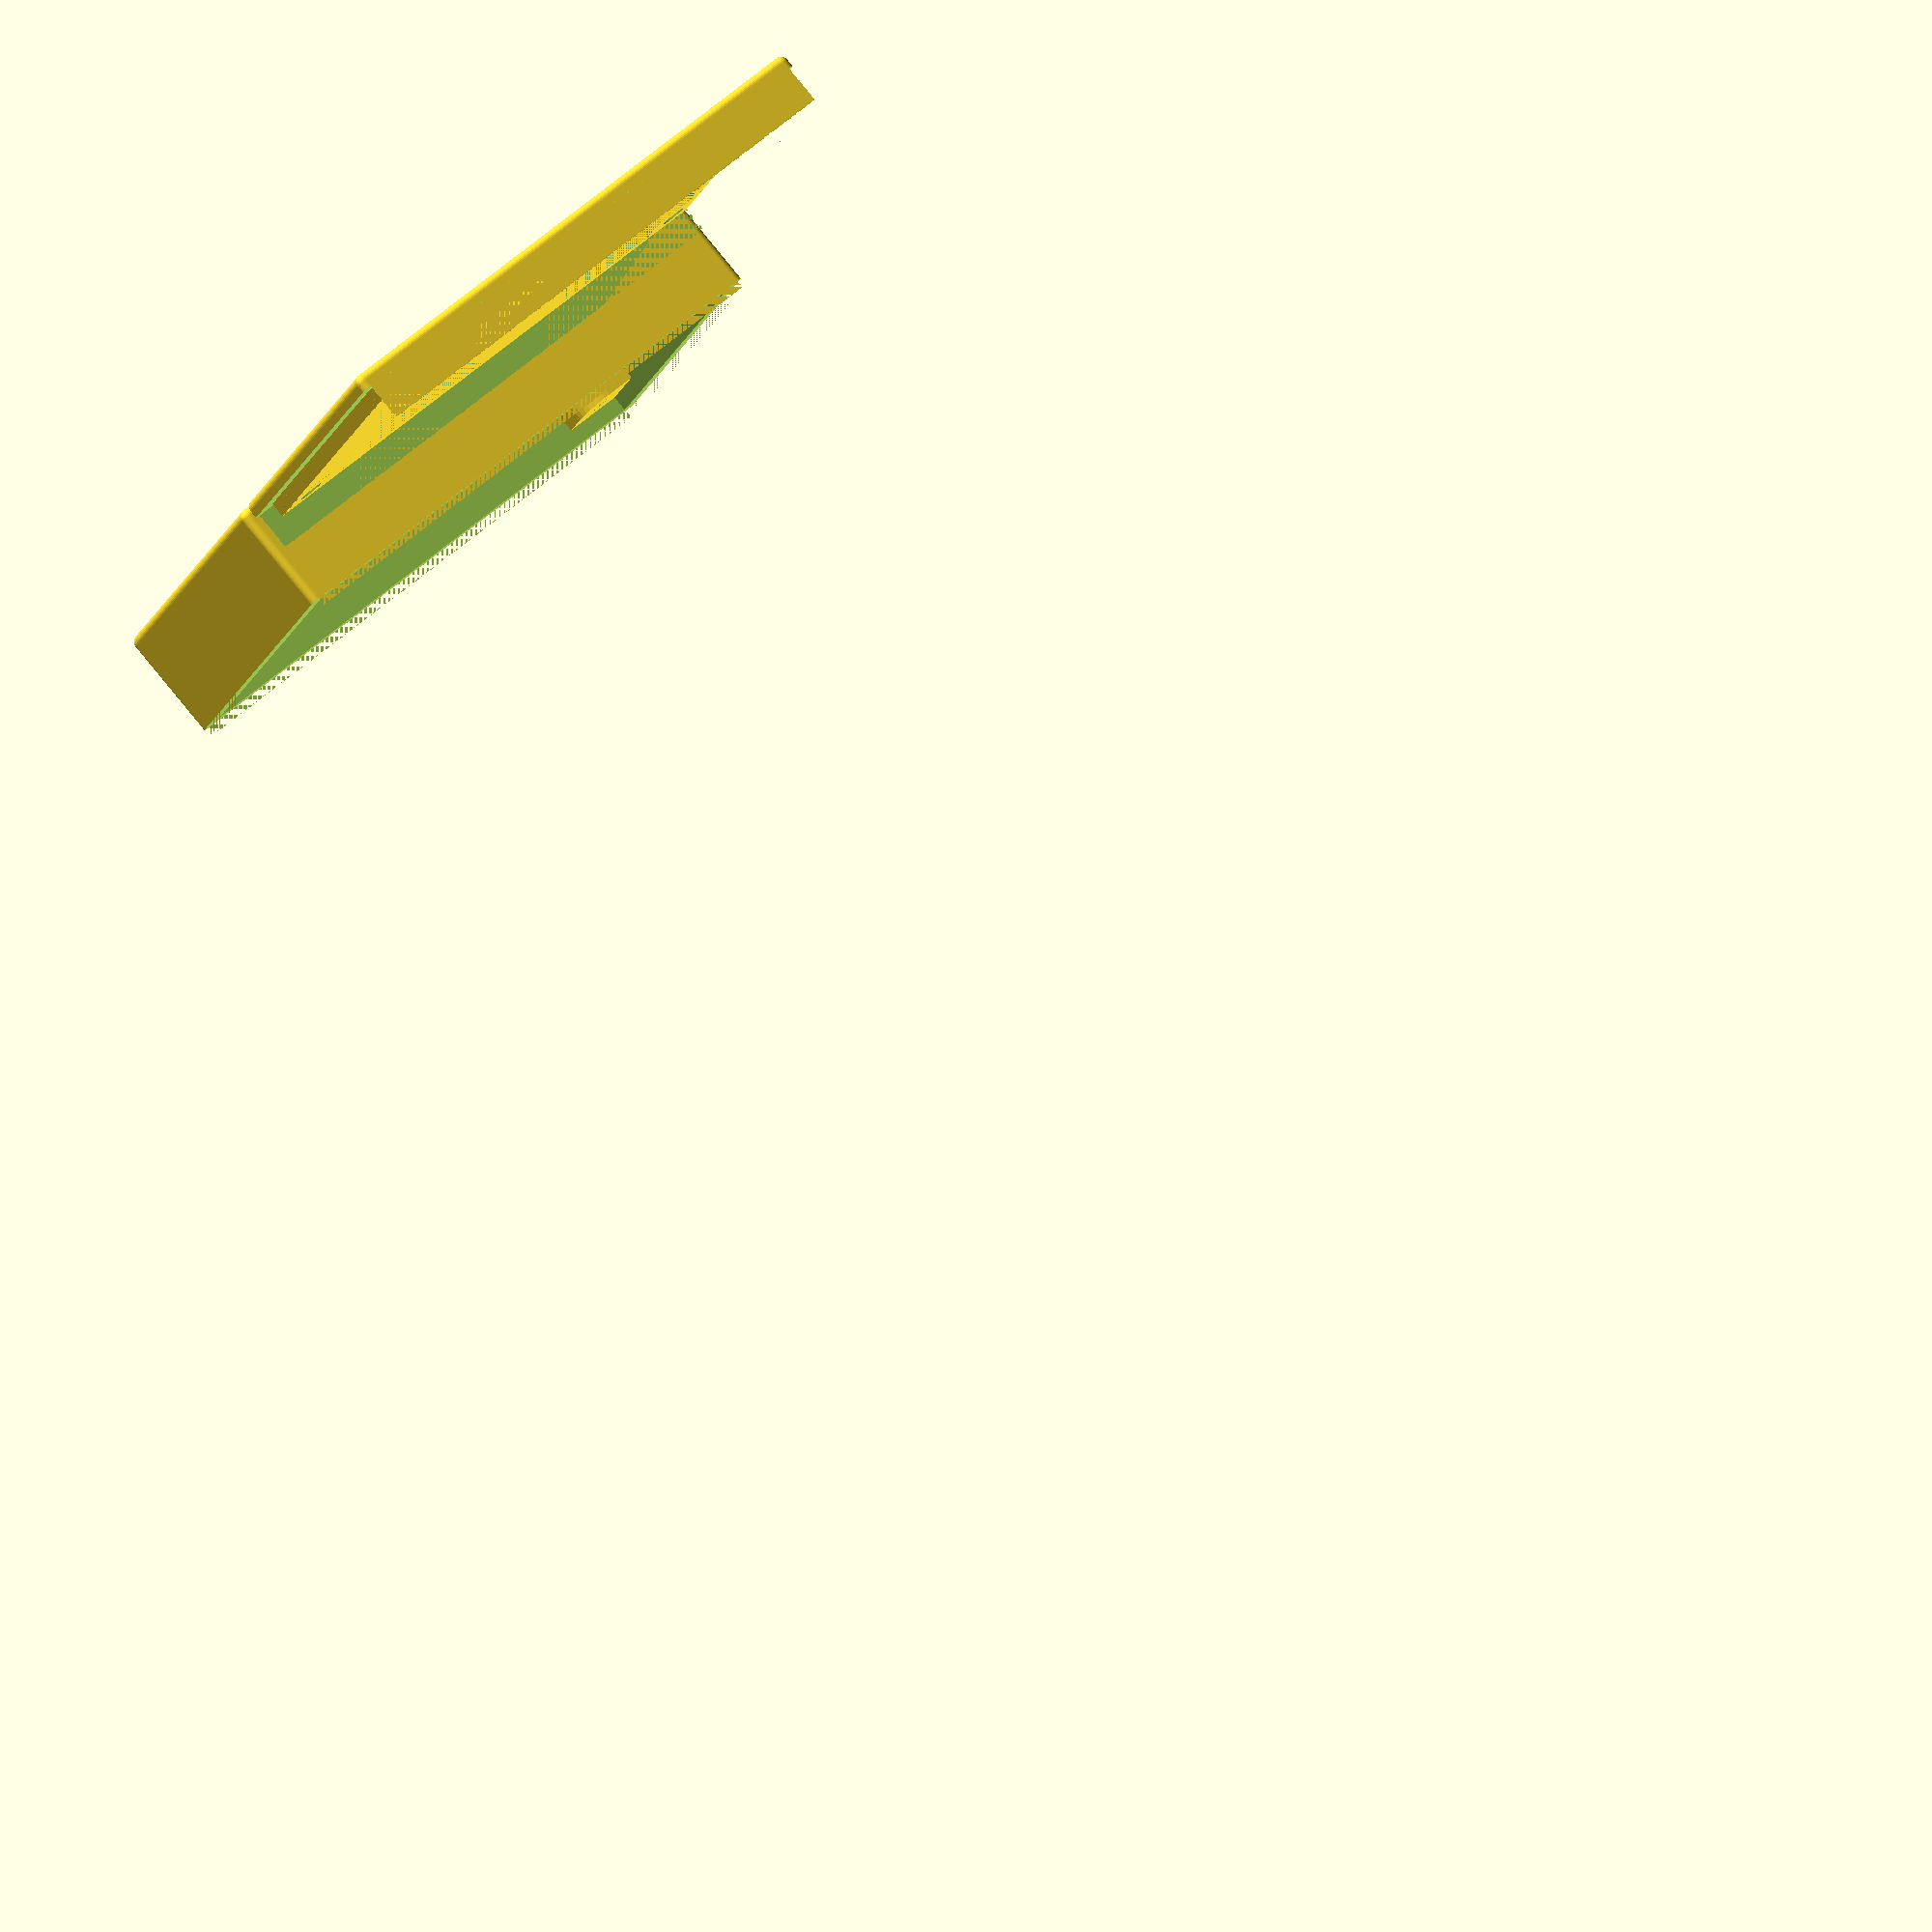
<openscad>
//Procedural Project Box Screws

//40mm x 60 board size

inside_width = 45;
inside_length = 70;
inside_height = 12.5;
//Wall thickness
thickness = 2;                  
//Fillet radius. This should not be larger than thickness.
radius = 1;                     
//Diameter of the holes that screws thread into. 
screw_dia = 3;                  
//Diameter of the holes on the lid (should be larger than the diameter of your screws)
screw_loose_dia = 3.2;
//Only use this if the lip on your lid is detached from the lid! This is a hack to work around odd union() behaviour.
extra_lid_thickness = 0;        //Extra lid thickness above thickness. 
                                //You may want to tweak this to account for large chamfer radius.

outside_width = inside_width + thickness * 2;
outside_length = inside_length + thickness * 2;
od = screw_dia * 2.5;

module box_screw(id, od, height){
    difference(){
        union(){
            cylinder(d=od, h=height, $fs=0.2);
            translate([-od/2, -od/2, 0])
                cube([od/2,od,height], false);
            translate([-od/2, -od/2, 0])
                cube([od,od/2,height], false);
        }
        cylinder(d=id, h=height, $fn=6);
    }
}

module rounded_box(x,y,z,r){
    translate([r,r,r])
    minkowski(){
        cube([x-r*2,y-r*2,z-r*2]);
        sphere(r=r, $fs=0.1);
    }
}

module main_box(){
    difference(){
        //cube([outside_width, outside_length, inside_height + thickness * 2]);
        difference(){
            rounded_box(outside_width, outside_length, inside_height + thickness + 2, radius);
            translate([0,0,inside_height + thickness])
            cube([outside_width, outside_length, inside_height + thickness * 2]);
        }
        translate([thickness, thickness, thickness])
        cube([inside_width, inside_length, inside_height + thickness]);
    }
    od = screw_dia * 2.5;
    
    translate([od/2+thickness,od/2+thickness, 0])
        box_screw(screw_dia, od, inside_height);
    
    translate([thickness+inside_width-od/2, od/2+thickness, 0])
        rotate([0,0,90])
            box_screw(screw_dia, od, inside_height);
    
    translate([thickness+inside_width-od/2, -od/2+thickness+inside_length, 0])
        rotate([0,0,180])
            box_screw(screw_dia, od, inside_height);
    
    translate([od/2 + thickness, -od/2+thickness+inside_length, 0])
        rotate([0,0,270])
            box_screw(screw_dia, od, inside_height);
}

module lid(){
    difference(){
        union(){
        //Lid.
        difference(){
            rounded_box(outside_width, outside_length, thickness * 4, radius);
            translate([0,0, thickness + extra_lid_thickness])
                cube([outside_width, outside_length, inside_height + thickness * 4]);
        }
        //Lip
        lip_tol = 0.5;
        lip_width = inside_width - lip_tol;
        lip_length = inside_length - lip_tol;
        translate([(outside_width - lip_width)/2,(outside_length - lip_length)/2, thickness * 0.99])
            difference(){
                cube([lip_width, lip_length, thickness]);
                translate([thickness, thickness, 0])
                    cube([lip_width-thickness*2, lip_length-thickness*2, thickness]);
        }
        
        intersection(){
            union(){
            translate([od/2 + thickness, od/2 + thickness, thickness])
                box_screw(screw_dia, od, thickness);
            translate([inside_width - od/2 + thickness, od/2 + thickness, thickness])
                rotate([0,0,90])
                    box_screw(screw_dia, od, thickness);
            translate([inside_width - od/2 + thickness, inside_length - od/2 + thickness, thickness])
                rotate([0,0,180])
                    box_screw(screw_dia, od, thickness);
            translate([od/2 + thickness, inside_length - od/2 + thickness, thickness])
                rotate([0,0,270])
                    box_screw(screw_dia, od, thickness);
            }
            translate([thickness + lip_tol, thickness + lip_tol, 0])
            cube([lip_width-lip_tol,lip_length-lip_tol, 200]);
        }

        }
        
        union(){
            translate([od/2 + thickness, od/2 + thickness, thickness])
                cylinder(h = thickness * 4, d = screw_loose_dia, center=true, $fs=0.2);
            translate([inside_width - od/2 + thickness, od/2 + thickness, thickness])
                cylinder(h = thickness * 4, d = screw_loose_dia, center=true, $fs=0.2);
            translate([inside_width - od/2 + thickness, inside_length - od/2 + thickness, thickness])
                cylinder(h = thickness * 4, d = screw_loose_dia, center=true, $fs=0.2);
            translate([od/2 + thickness, inside_length - od/2 + thickness, thickness])
                cylinder(h = thickness * 4, d = screw_loose_dia, center=true, $fs=0.2);
        }
    }
}

main_box();
translate([-outside_width-2,0,0])
    lid();



</openscad>
<views>
elev=96.2 azim=291.3 roll=219.3 proj=o view=wireframe
</views>
